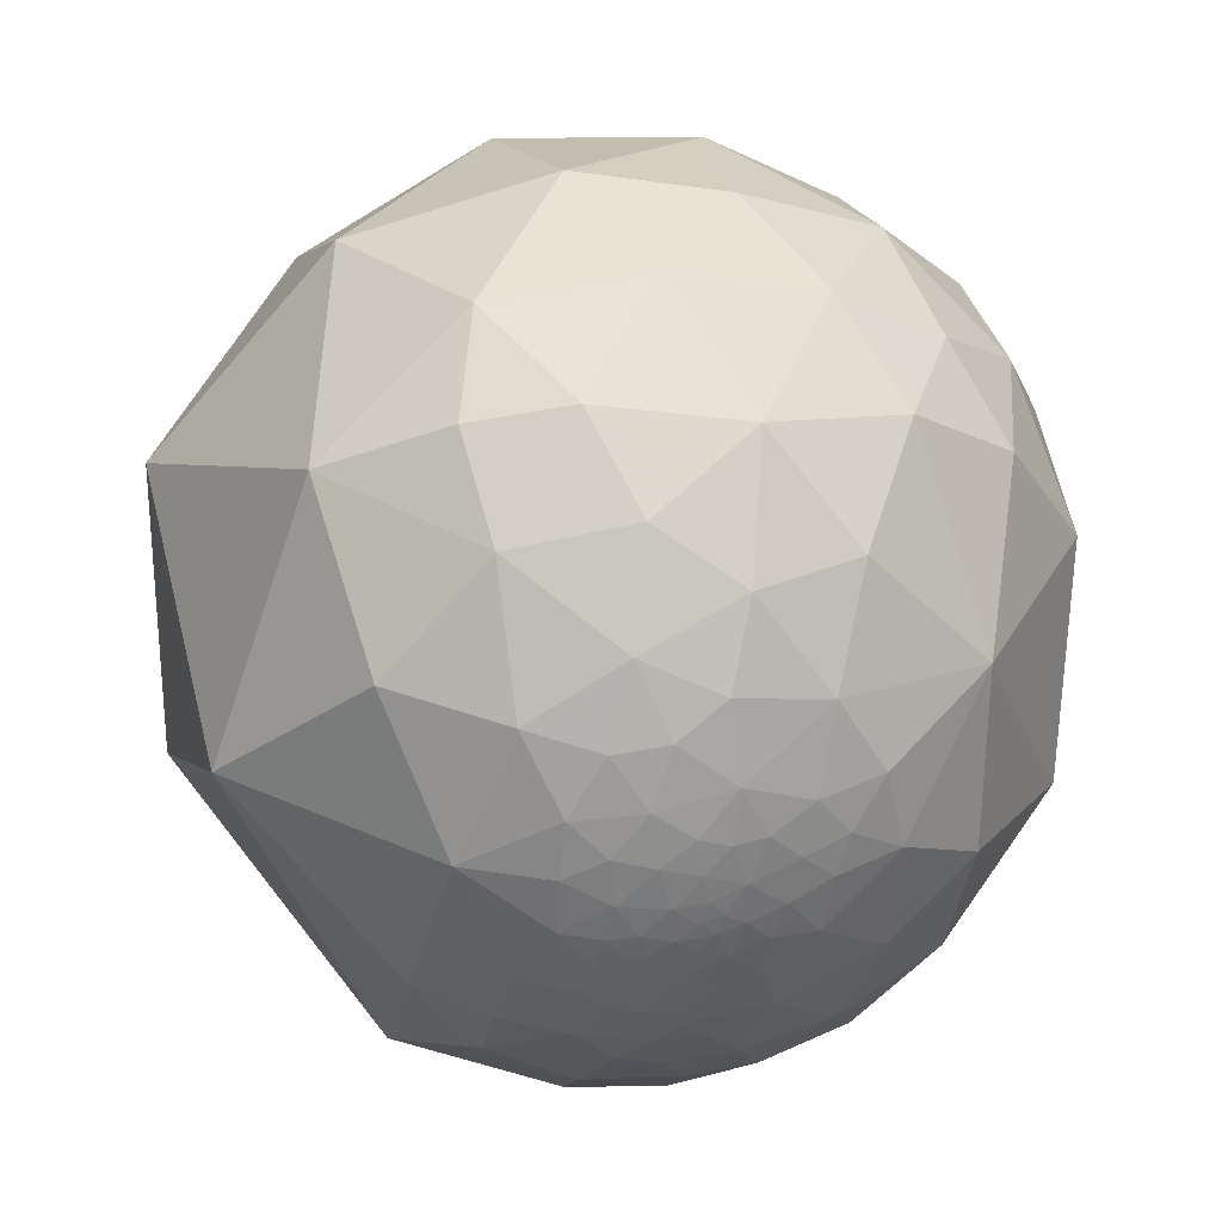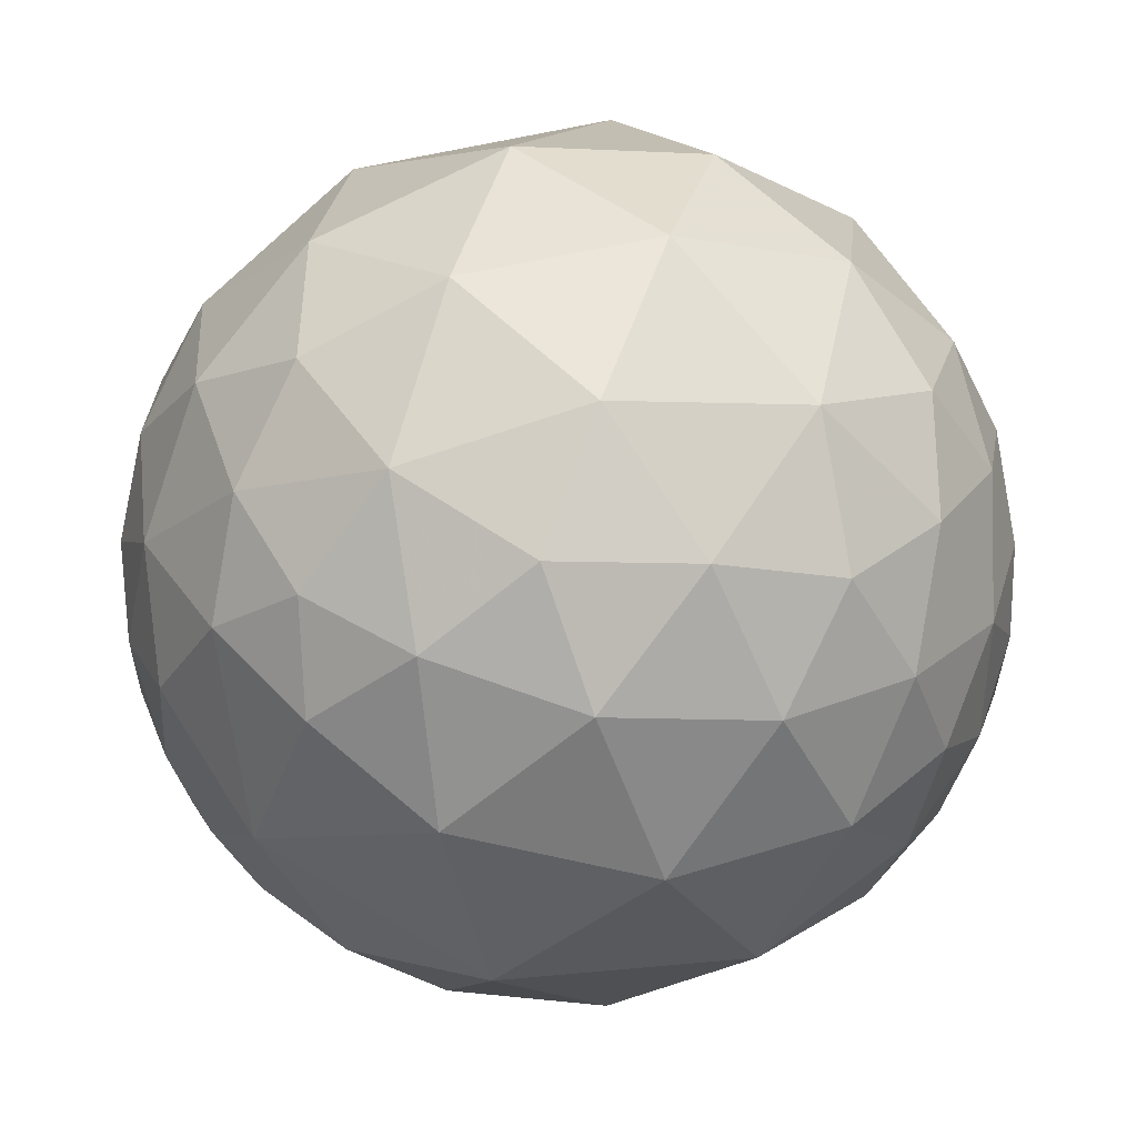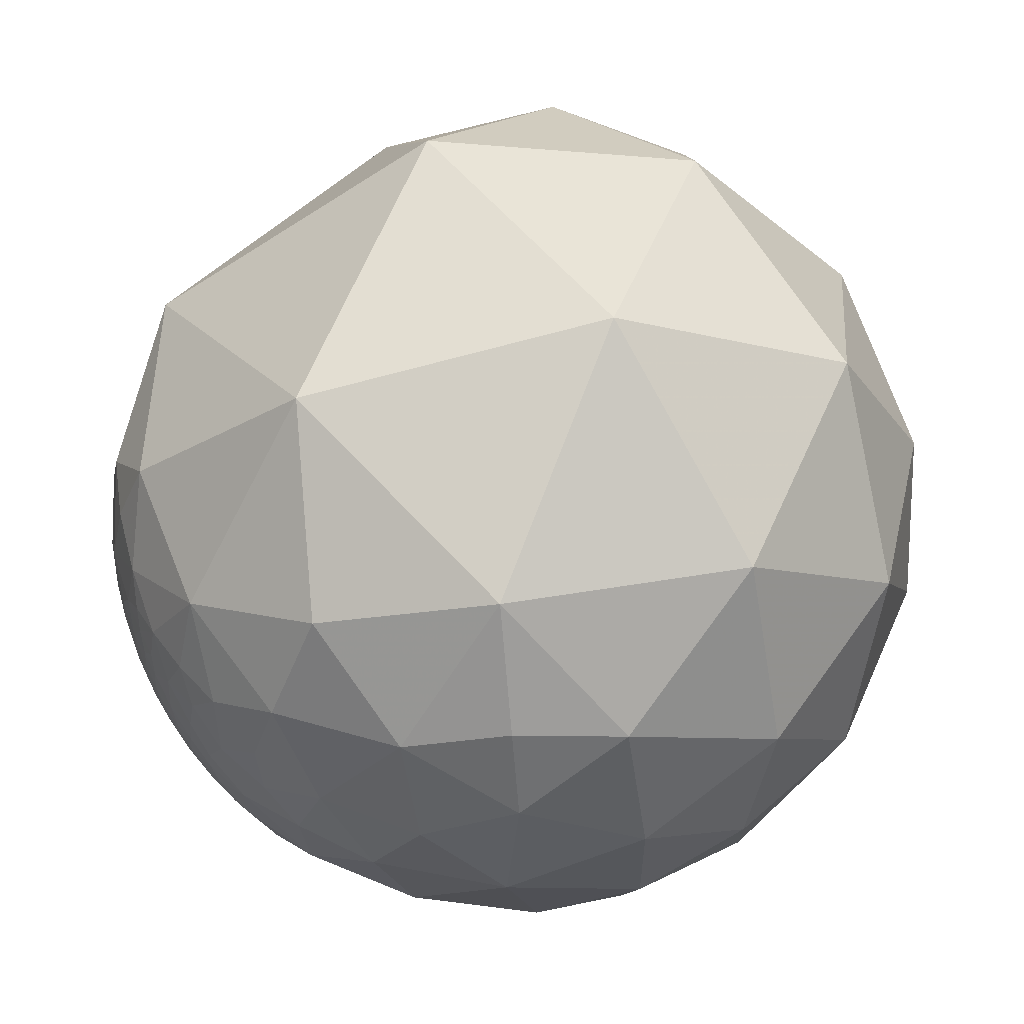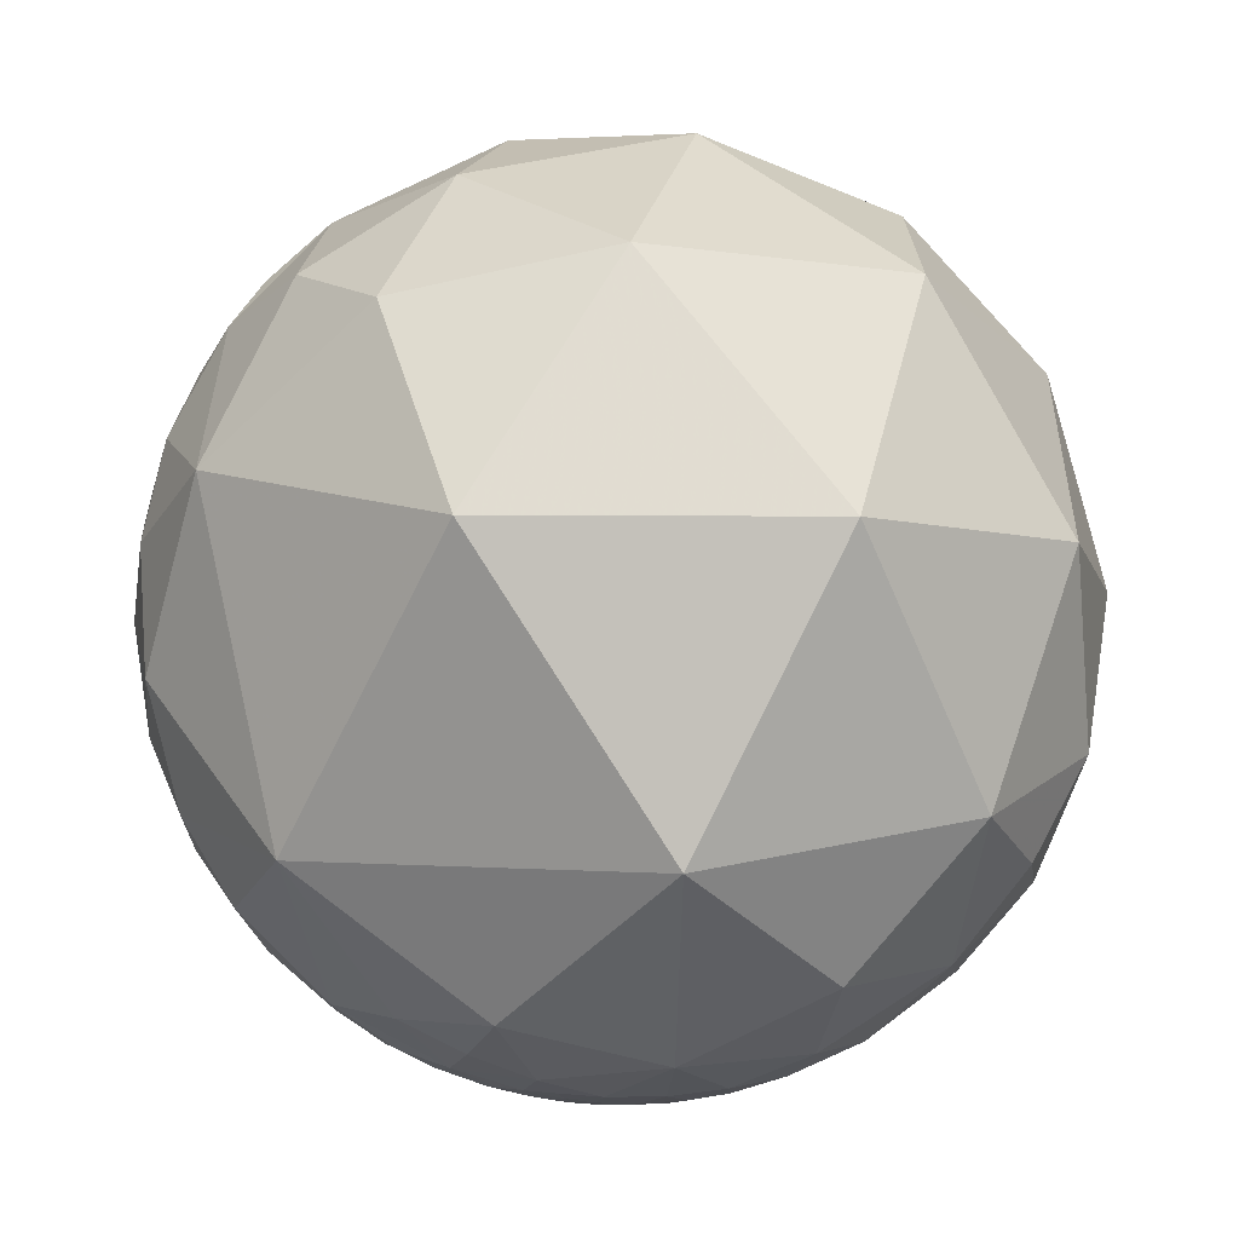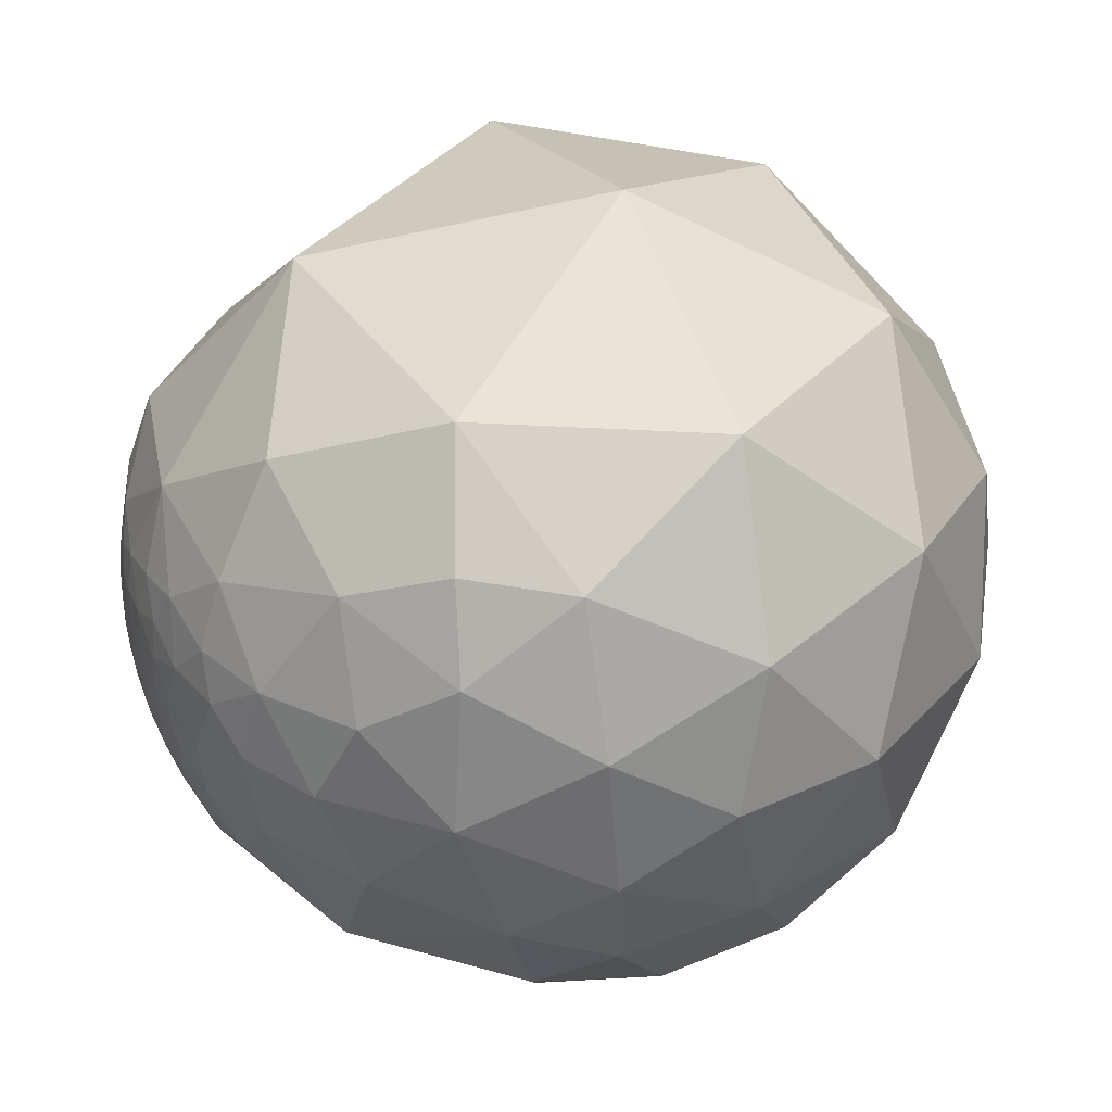
<metadata>
{"format":"obj","ext":"obj","renderer":"f3d","projection":"perspective","resolution":1024,"background":"white","views":[{"elev":-67.9,"azim":92.7,"up":"+Y"},{"elev":-50.2,"azim":112.4,"up":"+Z"},{"elev":42.9,"azim":43.1,"up":"+Z"},{"elev":76.8,"azim":-12.7,"up":"+Z"},{"elev":16.9,"azim":54.8,"up":"+Z"}]}
</metadata>
<code>
v -0.1513 0.792 0.5915
v 0.1239 0.4869 0.8646
v 0.3376 0.8288 0.4463
v -0.497 0.6782 0.5413
v -0.4115 0.8681 0.2777
v -0.3534 0.5146 0.7812
v -0.7603 0.3289 0.5602
v -0.8276 0.5003 0.2545
v -0.6562 0.6789 0.3295
v -0.9185 0.2963 0.2618
v -0.979 0.1882 0.07787
v -0.9134 0.3973 0.0879
v -0.9803 0.1277 -0.1509
v -0.9498 0.307 -0.06067
v -0.9414 0.1337 -0.3095
v -0.9461 0.2 -0.2547
v -0.9161 0.224 -0.3327
v -0.9251 0.3096 -0.2198
v -0.8617 0.1215 -0.4927
v -0.7369 0.4129 -0.5352
v -0.8626 0.3441 -0.371
v -0.5555 0.2088 -0.8048
v -0.08846 0.1737 -0.9808
v 0.1184 0.5059 -0.8544
v 0.3282 0.1912 -0.925
v -0.2491 0.5255 -0.8135
v -0.3063 0.7306 -0.6103
v 0.4596 0.4871 -0.7427
v -0.03902 0.7461 -0.6647
v 0.2518 0.7092 -0.6585
v -0.1871 0.8953 -0.4043
v 0.5079 0.7497 -0.4242
v 0.15 0.8828 -0.4451
v 0.2933 0.9345 -0.2015
v 0.02573 0.9838 -0.1775
v 0.5231 0.8523 0.002246
v 0.818 0.5577 -0.1412
v 0.1887 0.9783 0.0855
v 0.7303 0.6368 0.2474
v -0.02587 0.9477 0.3182
v -0.08543 0.9917 0.09627
v -0.5219 0.5725 -0.6324
v -0.6579 0.6189 -0.4291
v -0.4758 0.773 -0.4195
v -0.5388 0.8087 -0.2359
v -0.3915 0.8909 -0.2302
v -0.2119 0.9657 -0.1502
v -0.4931 0.8605 -0.128
v -0.3892 0.9211 -0.0125
v -0.5365 0.8432 -0.0347
v -0.5203 0.8499 0.08385
v -0.5684 0.7808 0.2595
v -0.7408 0.6512 0.1651
v -0.6185 0.7688 0.1626
v -0.8262 0.5582 0.07633
v -0.8693 0.4854 -0.09331
v -0.8578 0.4472 -0.2533
v -0.784 0.5112 -0.352
v -0.668 0.7421 0.05491
v -0.7042 0.7041 0.09158
v -0.7583 0.6488 0.06362
v -0.7827 0.6219 -0.02605
v -0.7997 0.5602 -0.216
v -0.6218 0.7227 -0.3017
v -0.7191 0.6377 -0.2763
v -0.6733 0.7023 -0.2314
v -0.6285 0.7516 -0.2
v -0.5875 0.8002 -0.1209
v -0.596 0.8015 -0.04989
v -0.6112 0.7912 0.02042
v -0.7203 0.6936 0.009563
v -0.6736 0.739 -0.01079
v -0.7378 0.6737 -0.04103
v -0.7544 0.6522 -0.07443
v -0.7797 0.6141 -0.1222
v -0.7364 0.6678 -0.1088
v -0.7478 0.6367 -0.1882
v -0.7093 0.6758 -0.2003
v -0.6785 0.7133 -0.1757
v -0.6559 0.7436 -0.1298
v -0.643 0.7632 -0.064
v -0.431 -0.8119 0.3938
v -0.497 -0.8357 0.2335
v -0.616 -0.7418 0.2653
v -0.6343 -0.7731 0.006413
v -0.7415 -0.6653 0.08736
v -0.6627 -0.7443 -0.08285
v -0.5718 -0.8181 -0.0611
v -0.5758 -0.7994 -0.1714
v -0.7508 -0.6496 -0.1199
v -0.6606 -0.7136 -0.2333
v -0.5046 -0.807 -0.3068
v -0.7759 -0.5679 -0.2748
v -0.4271 -0.7373 -0.5235
v -0.5509 -0.5205 -0.6524
v -0.6333 -0.6485 -0.4224
v -0.1826 -0.8115 -0.5551
v -0.1127 -0.8834 -0.4549
v -0.2847 -0.6408 -0.7129
v -0.008565 -0.8504 -0.526
v -0.02621 -0.9194 -0.3923
v 0.1204 -0.6624 -0.7394
v 0.1592 -0.8869 -0.4336
v 0.3918 -0.7719 -0.5006
v 0.1983 -0.9507 -0.2386
v 0.02778 -0.9674 -0.2518
v 0.1264 -0.9829 -0.1337
v 0.2871 -0.9555 -0.06793
v 0.3745 -0.8819 -0.2862
v 0.1149 -0.9933 -0.01546
v 0.1675 -0.9752 0.1447
v 0.5072 -0.8556 -0.1033
v -0.01025 -0.9976 0.06792
v 0.4666 -0.868 0.1699
v -0.1129 -0.9529 0.2817
v 0.2258 -0.887 0.4028
v -0.3436 -0.9344 0.09432
v -0.3762 -0.9087 0.1812
v -0.5393 -0.8381 0.08201
v -0.5181 -0.8444 -0.1366
v -0.5124 -0.835 -0.2007
v -0.3271 -0.8589 -0.3941
v -0.2017 -0.8835 -0.4228
v -0.1403 -0.9214 -0.3624
v -0.0811 -0.9502 -0.301
v -0.08843 -0.9686 -0.2324
v -0.06588 -0.9833 -0.1695
v -0.0929 -0.9956 -0.008087
v -0.002802 -0.9962 -0.08739
v -0.1345 -0.9872 0.08628
v -0.255 -0.962 0.09746
v -0.3313 -0.9429 0.03491
v -0.4072 -0.9112 0.06248
v -0.4541 -0.8909 0.01268
v -0.4772 -0.8766 -0.06172
v -0.4434 -0.877 -0.1852
v -0.389 -0.8769 -0.2823
v -0.3142 -0.9015 -0.2975
v -0.239 -0.9121 -0.333
v -0.1762 -0.9499 -0.2582
v -0.1449 -0.9735 -0.1768
v -0.1194 -0.9883 -0.09534
v -0.1948 -0.9808 -0.01165
v -0.2741 -0.9617 0.008849
v -0.3849 -0.9224 -0.03225
v -0.4073 -0.9068 -0.1089
v -0.3742 -0.9141 -0.1564
v -0.3434 -0.9133 -0.2192
v -0.2668 -0.9299 -0.2532
v -0.2856 -0.9383 -0.1949
v -0.2378 -0.948 -0.2117
v -0.2051 -0.9609 -0.1858
v -0.2115 -0.9705 -0.1157
v -0.2688 -0.9617 -0.05452
v -0.3169 -0.9482 -0.02206
v 0.1902 -0.1992 -0.9613
v 0.4404 -0.3826 -0.8122
v 0.5801 -0.5427 -0.6074
v 0.6549 -0.3064 -0.6908
v 0.6331 -0.7051 -0.3194
v 0.6896 -0.7242 0.004458
v 0.7857 -0.4036 -0.4688
v 0.6593 -0.7156 0.2306
v 0.8605 -0.4863 -0.1518
v 0.9834 -0.1787 0.03072
v 0.9305 -0.2065 -0.3024
v 0.5607 -0.6474 0.5162
v 0.8613 -0.1621 0.4816
v 0.8285 -0.5232 0.1996
v -0.03771 -0.6594 0.7509
v -0.3034 0.02614 0.9525
v -0.7635 -0.4284 0.4833
v -0.8885 -0.4413 0.1257
v -0.9526 -0.245 0.1805
v -0.8568 -0.5082 -0.08695
v -0.9593 -0.2761 -0.05972
v -0.8902 -0.3694 -0.2667
v -0.9515 -0.188 -0.2435
v -0.7699 -0.4316 -0.4701
v -0.7094 -0.2 -0.6759
v -0.8868 -0.1864 -0.4229
v -0.3069 -0.3006 -0.903
v -0.9585 0.01682 0.2847
v -0.9984 -0.04606 0.03184
v -0.9859 -0.08027 -0.1471
v -0.9537 -0.01213 -0.3005
v 0.5353 -0.09714 -0.8391
v 0.805 -0.0463 -0.5915
v 0.6107 0.1934 -0.7679
v 0.959 0.1399 -0.2465
v 0.7579 0.3792 -0.5308
v 0.9473 0.2594 0.1877
v 0.6796 0.3842 0.6249
v 0.407 -0.1234 0.9051
v -0.7036 0.7101 -0.02805
v -0.7194 0.694 -0.02818
v -0.7149 0.6972 -0.05329
v -0.7424 0.654 -0.1449
v -0.7254 0.6678 -0.1668
v -0.7198 0.6803 -0.1381
v -0.7055 0.69 -0.162
v -0.6755 0.7277 -0.1191
v -0.6776 0.7288 -0.09848
v -0.6875 0.7239 -0.05765
v -0.3507 -0.9303 -0.1073
v -0.2886 -0.9501 -0.1186
v -0.3226 -0.9442 -0.06707
v -0.2876 -0.9444 -0.1595
v -0.3222 -0.9331 -0.1596
v -0.2531 -0.9533 -0.1646
v -0.7307 0.6787 -0.07375
v -0.7144 0.6899 -0.1168
v -0.7082 0.7001 -0.09113
v -0.6924 0.7099 -0.1289
f 1 2 3
f 1 4 6
f 1 5 4
f 10 8 12
f 16 15 13
f 16 18 17
f 13 18 16
f 17 19 15
f 21 17 18
f 19 20 22
f 23 24 25
f 24 23 26
f 27 26 42
f 25 24 28
f 31 29 27
f 29 24 26
f 30 32 28
f 33 30 29
f 33 35 34
f 35 33 31
f 36 34 38
f 38 35 41
f 3 39 36
f 3 38 40
f 43 64 44
f 45 44 64
f 11 12 14
f 46 31 44
f 48 46 45
f 47 46 49
f 49 48 50
f 51 5 49
f 53 8 9
f 54 9 52
f 14 12 56
f 55 56 12
f 57 18 56
f 58 21 57
f 20 43 42
f 55 61 62
f 57 63 58
f 65 66 64
f 68 45 67
f 70 54 51
f 60 59 71
f 71 59 72
f 71 62 61
f 62 73 74
f 62 71 73
f 62 74 75
f 75 74 76
f 56 75 63
f 77 78 65
f 77 65 63
f 65 78 66
f 66 78 79
f 67 79 80
f 59 70 72
f 83 82 84
f 82 170 172
f 86 85 119
f 85 88 119
f 88 85 87
f 89 91 92
f 96 92 91
f 94 92 96
f 96 91 93
f 99 94 95
f 98 100 101
f 97 102 100
f 109 112 108
f 110 108 111
f 111 115 113
f 115 111 116
f 114 116 111
f 117 131 118
f 83 119 118
f 134 119 135
f 119 88 135
f 92 122 137
f 92 94 122
f 94 97 122
f 124 101 125
f 123 98 124
f 106 127 126
f 129 127 106
f 113 130 128
f 133 118 119
f 133 117 118
f 120 136 135
f 121 136 120
f 138 137 122
f 122 123 139
f 124 125 140
f 125 126 140
f 141 126 127
f 141 140 126
f 142 129 128
f 129 142 127
f 143 128 130
f 135 136 146
f 135 146 145
f 147 146 136
f 147 136 148
f 138 148 137
f 137 148 136
f 139 149 138
f 148 138 149
f 151 140 152
f 141 152 140
f 153 152 141
f 143 154 153
f 157 102 156
f 164 165 169
f 164 166 165
f 164 162 166
f 168 169 165
f 167 116 114
f 172 86 84
f 86 172 173
f 172 174 173
f 176 173 174
f 173 176 175
f 179 93 177
f 95 182 99
f 7 171 6
f 6 171 2
f 183 172 7
f 11 183 10
f 184 13 185
f 13 184 11
f 178 185 186
f 19 180 181
f 25 187 156
f 23 156 182
f 187 159 157
f 189 188 187
f 189 25 28
f 188 162 159
f 166 188 190
f 191 190 188
f 192 190 37
f 37 191 32
f 37 190 191
f 194 168 193
f 194 2 171
f 195 197 196
f 196 73 71
f 75 76 198
f 199 78 77
f 201 79 78
f 80 214 202
f 80 79 214
f 80 203 81
f 80 202 203
f 81 204 72
f 204 81 203
f 197 195 204
f 207 145 205
f 147 205 146
f 154 207 206
f 152 210 151
f 210 206 208
f 150 151 210
f 76 213 212
f 197 213 211
f 211 73 197
f 211 213 76
f 1 6 2
f 7 6 4
f 4 9 7
f 9 8 7
f 8 10 7
f 11 10 12
f 40 41 5
f 16 17 15
f 18 13 14
f 21 19 17
f 19 21 20
f 42 22 20
f 26 23 22
f 42 26 22
f 29 30 24
f 24 30 28
f 27 29 26
f 32 33 34
f 33 32 30
f 31 33 29
f 36 37 32
f 36 32 34
f 36 39 37
f 38 34 35
f 3 36 38
f 1 3 40
f 54 52 5
f 40 38 41
f 44 27 42
f 42 43 44
f 44 31 27
f 46 47 31
f 47 35 31
f 45 46 44
f 41 47 49
f 47 41 35
f 49 46 48
f 5 41 49
f 51 49 50
f 5 9 4
f 9 5 52
f 55 12 8
f 54 53 9
f 54 59 60
f 56 18 14
f 57 21 18
f 58 20 21
f 20 58 43
f 53 60 61
f 115 116 170
f 56 55 62
f 56 62 75
f 63 57 56
f 43 58 65
f 58 63 65
f 65 64 43
f 67 45 64
f 64 66 67
f 68 48 45
f 50 48 68
f 50 70 51
f 70 50 69
f 70 59 54
f 61 60 71
f 63 75 77
f 67 66 79
f 68 67 80
f 68 69 50
f 81 69 68
f 68 80 81
f 69 81 70
f 70 81 72
f 87 85 86
f 84 82 172
f 119 83 84
f 84 86 119
f 88 87 89
f 91 87 90
f 91 89 87
f 103 100 102
f 95 94 96
f 94 99 97
f 97 99 102
f 98 97 100
f 101 100 103
f 106 101 103
f 109 105 103
f 107 105 108
f 105 107 106
f 105 109 108
f 118 131 115
f 108 110 107
f 114 108 112
f 108 114 111
f 110 111 113
f 83 118 82
f 97 98 123
f 88 89 120
f 121 89 92
f 89 121 120
f 130 113 115
f 124 98 101
f 106 125 101
f 125 106 126
f 107 129 106
f 129 107 110
f 113 129 110
f 129 113 128
f 136 121 92
f 133 132 117
f 133 119 134
f 88 120 135
f 131 117 132
f 138 122 139
f 139 124 140
f 139 123 124
f 142 141 127
f 143 142 128
f 132 133 145
f 131 143 130
f 143 131 144
f 140 151 149
f 134 135 145
f 133 134 145
f 149 150 148
f 149 151 150
f 144 155 154
f 142 143 153
f 141 142 153
f 132 155 144
f 158 104 102
f 160 109 104
f 157 159 158
f 160 161 112
f 160 162 164
f 162 160 158
f 161 163 114
f 169 163 161
f 169 168 167
f 163 167 114
f 194 171 170
f 170 116 167
f 86 173 175
f 172 170 171
f 7 172 171
f 93 90 175
f 177 175 176
f 182 156 102
f 179 96 93
f 179 95 96
f 181 180 179
f 179 180 95
f 181 177 178
f 177 181 179
f 184 176 174
f 182 95 180
f 172 183 174
f 10 183 7
f 186 185 13
f 176 184 185
f 11 184 183
f 178 176 185
f 191 189 28
f 181 178 186
f 186 19 181
f 19 186 15
f 22 23 182
f 180 22 182
f 22 180 19
f 156 187 157
f 23 25 156
f 187 188 159
f 25 189 187
f 162 188 166
f 189 191 188
f 165 166 190
f 168 165 192
f 39 192 37
f 193 192 39
f 201 199 200
f 194 167 168
f 2 193 3
f 2 194 193
f 195 71 72
f 71 195 196
f 196 197 73
f 75 198 77
f 198 76 200
f 198 199 77
f 199 198 200
f 199 201 78
f 153 206 210
f 201 214 79
f 72 204 195
f 146 205 145
f 207 205 206
f 205 209 206
f 207 155 145
f 150 209 148
f 209 150 208
f 209 208 206
f 209 147 148
f 147 209 205
f 207 154 155
f 153 154 206
f 214 213 203
f 208 150 210
f 74 73 211
f 74 211 76
f 200 76 212
f 214 212 213
f 214 200 212
f 213 197 204
f 213 204 203
f 14 13 11
f 5 1 40
f 5 51 54
f 8 53 55
f 60 53 54
f 61 55 53
f 170 82 115
f 86 90 87
f 90 93 91
f 102 104 103
f 103 105 106
f 103 104 109
f 115 82 118
f 123 122 97
f 115 131 130
f 92 137 136
f 132 144 131
f 145 155 132
f 149 139 140
f 154 143 144
f 102 157 158
f 104 158 160
f 112 109 160
f 164 161 160
f 158 159 162
f 114 112 161
f 161 164 169
f 167 163 169
f 170 167 194
f 175 90 86
f 175 177 93
f 176 178 177
f 102 99 182
f 174 183 184
f 13 15 186
f 28 32 191
f 190 192 165
f 192 193 168
f 39 3 193
f 200 214 201
f 210 152 153
f 203 202 214

</code>
